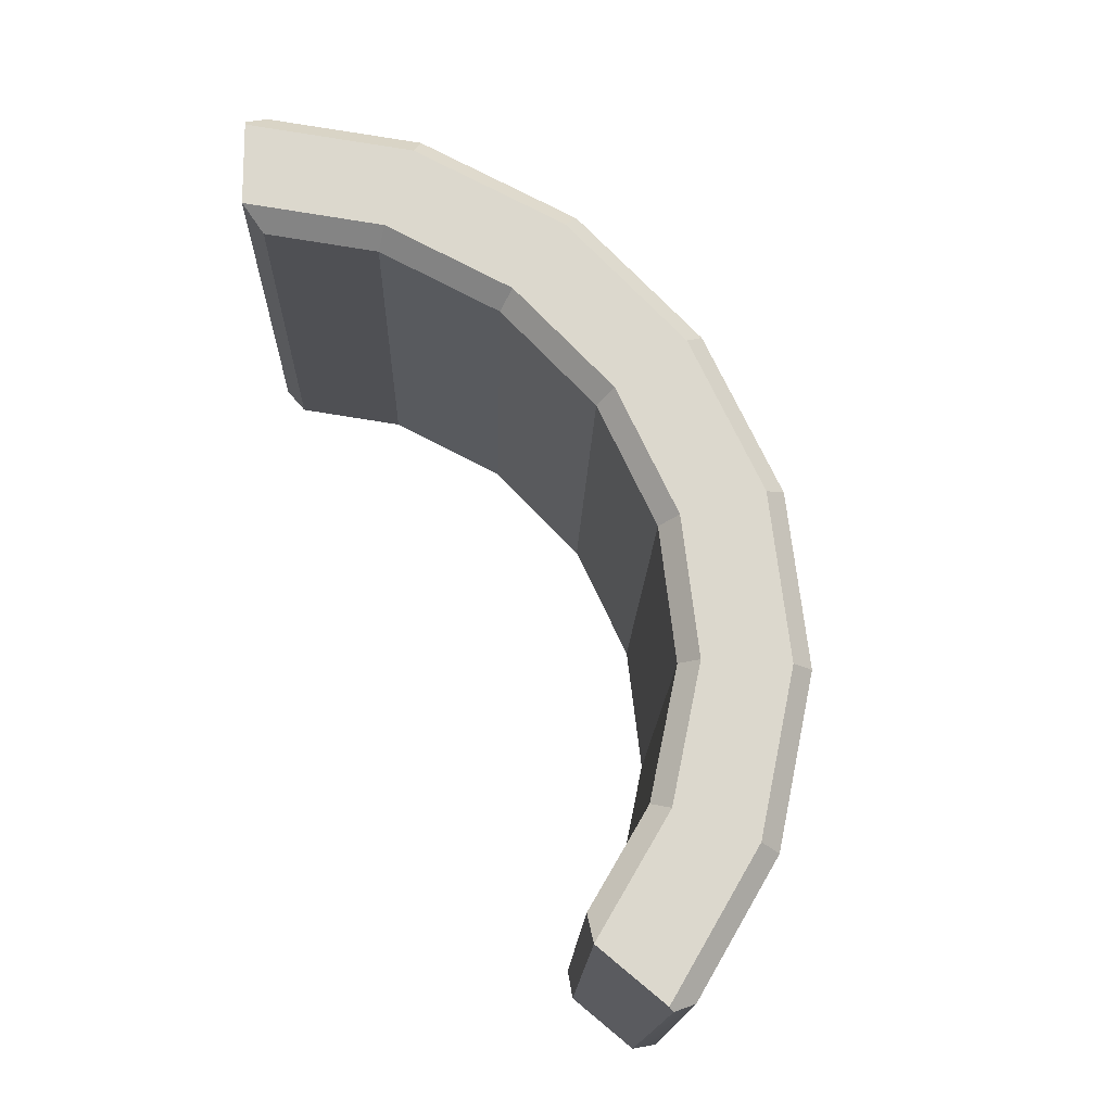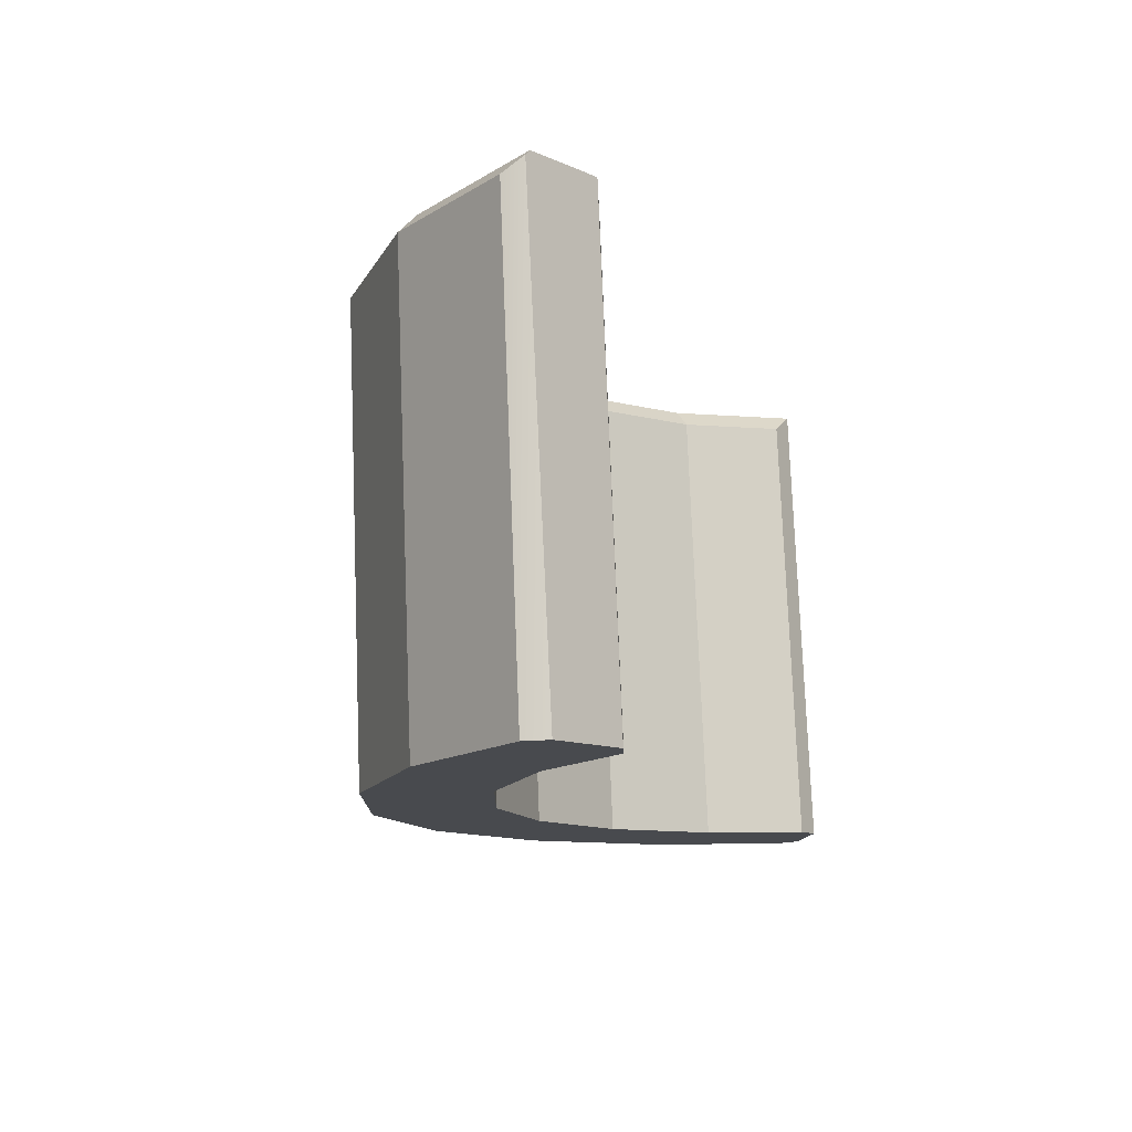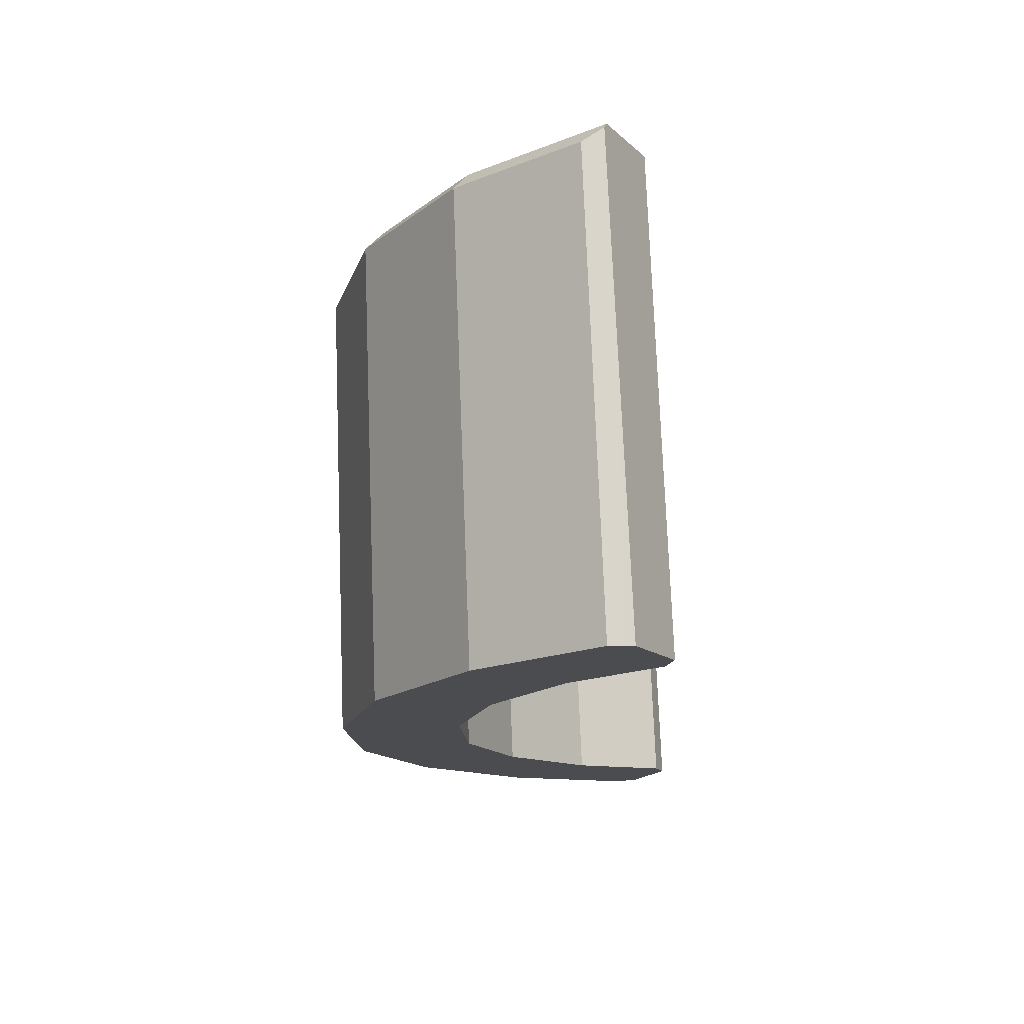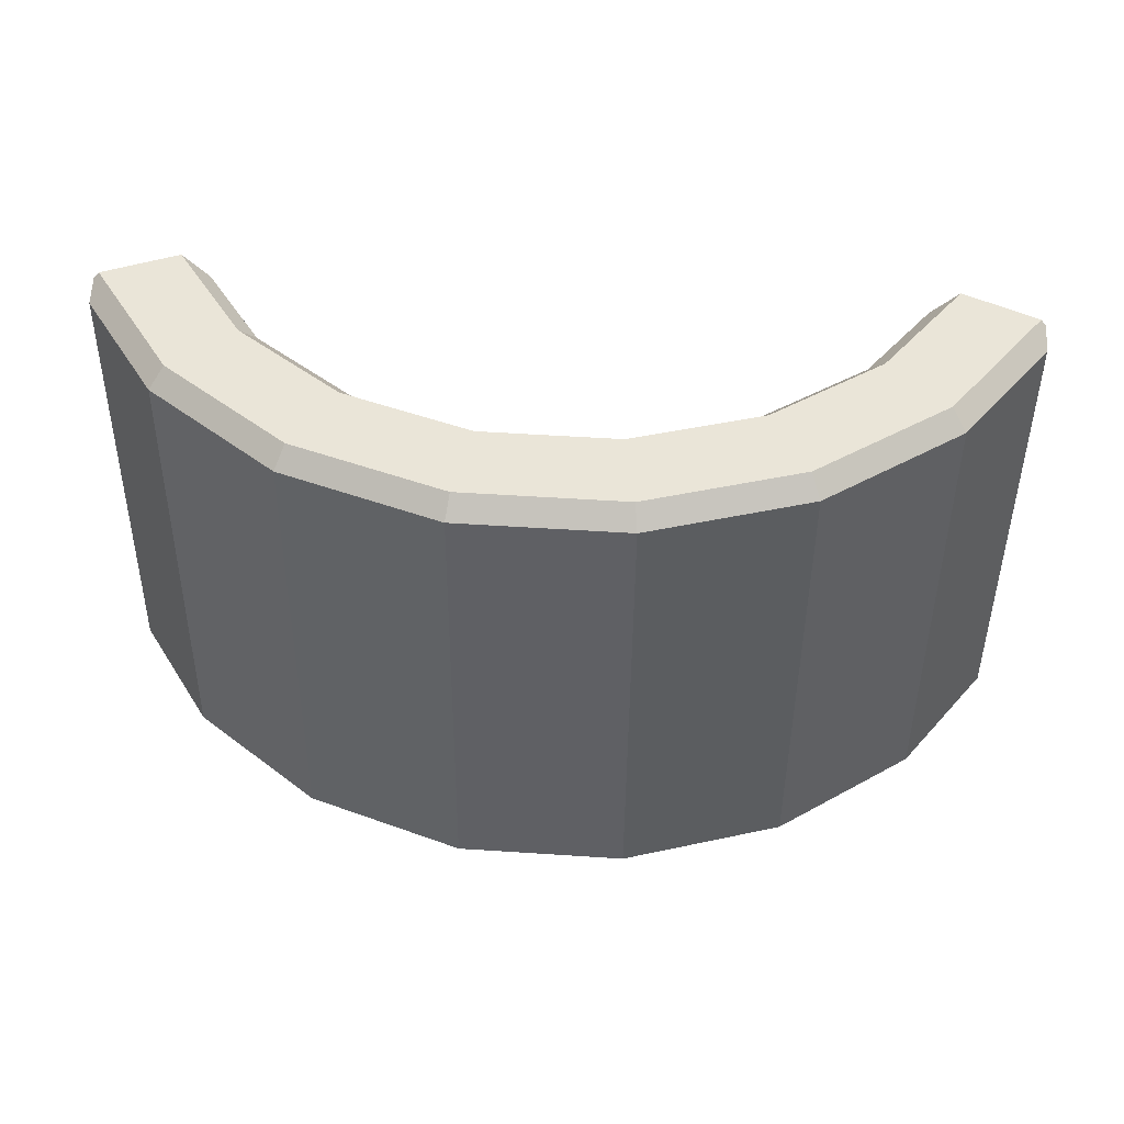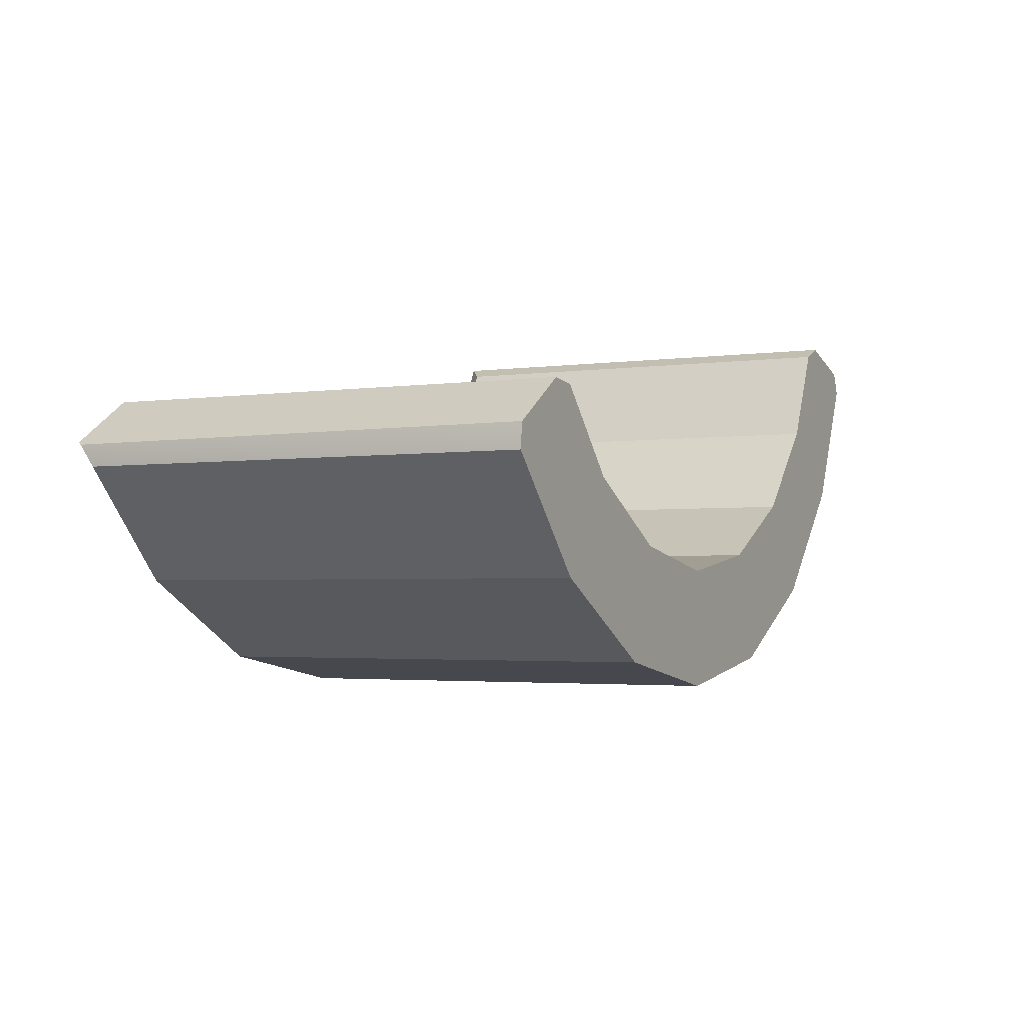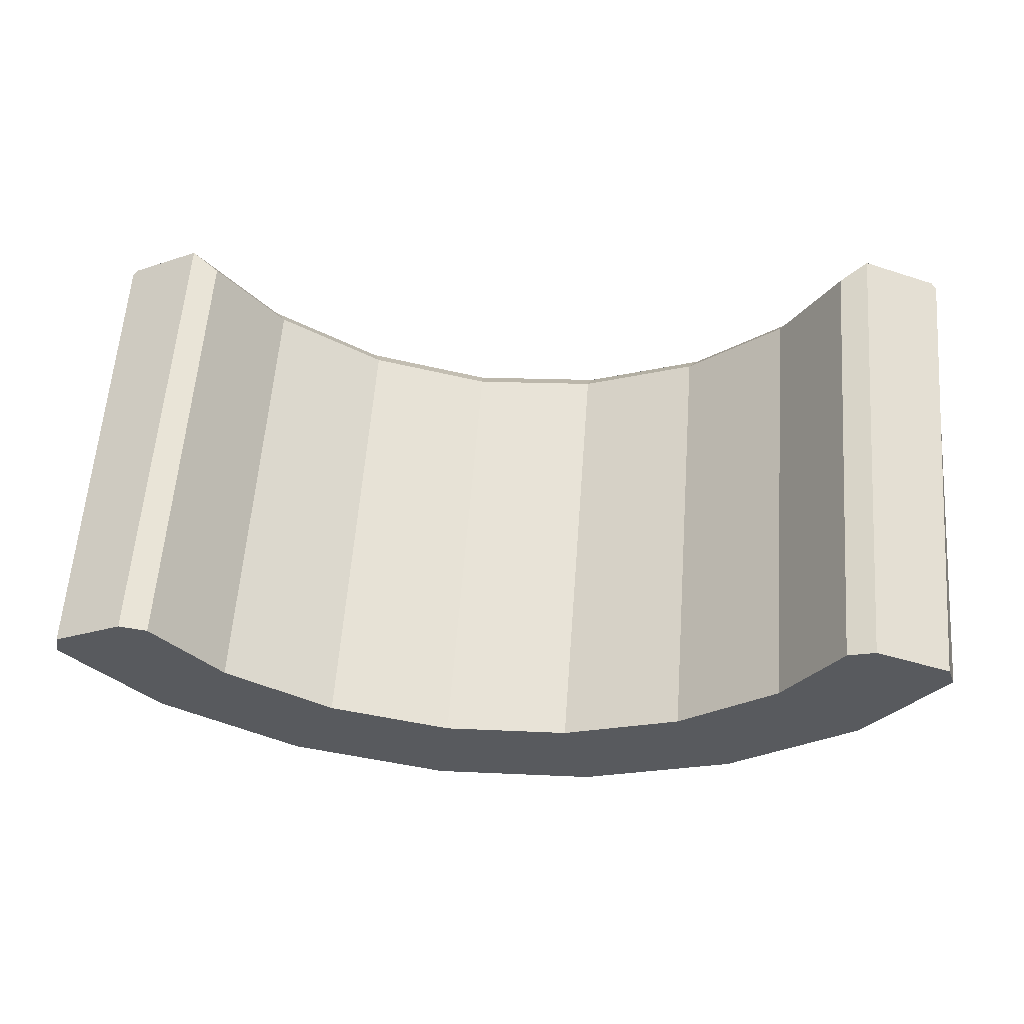
<metadata>
{"format":"obj","ext":"obj","renderer":"f3d","projection":"perspective","resolution":1024,"background":"white","views":[{"elev":74.4,"azim":60.4,"up":"+Y"},{"elev":-12.9,"azim":-76.5,"up":"+Y"},{"elev":-15.4,"azim":-90.8,"up":"+Y"},{"elev":42.8,"azim":179.9,"up":"+Y"},{"elev":2.2,"azim":-62.9,"up":"+Z"},{"elev":61.4,"azim":4.7,"up":"+Z"}]}
</metadata>
<code>
g default
v 5.967 6.259 0.4721
v 4.979 6.186 -1.232
v 6.01 0.1318 0.7082
v 5.022 0.05912 -0.9957
v 3.744 6.217 -0.2193
v 4.474 6.27 1.039
v 3.788 0.08934 0.01678
v 4.517 0.143 1.275
v 3.308 6.118 -2.701
v 3.351 -0.009375 -2.465
v 2.46 6.164 -1.348
v 2.504 0.0367 -1.112
v 1.255 6.07 -3.562
v 1.299 -0.05713 -3.326
v 0.8825 6.127 -2.01
v 0.9261 -0 -1.774
v -0.9651 6.048 -3.724
v -0.9216 -0.07919 -3.488
v -0.8238 6.11 -2.135
v -0.7802 -0.01695 -1.899
v -3.122 6.054 -3.172
v -3.078 -0.07324 -2.936
v -2.481 6.115 -1.71
v -2.438 -0.01238 -1.474
v -4.99 6.087 -1.962
v -4.947 -0.03991 -1.726
v -3.917 6.141 -0.7802
v -3.873 0.01324 -0.5442
v -6.217 6.138 -0.4199
v -6.173 0.01076 -0.1838
v -4.823 6.178 0.3583
v -4.779 0.05066 0.5944
v 4.78 6.447 -1.08
v 5.854 6.526 0.7739
v 3.94 6.467 -0.3911
v 4.839 6.533 1.159
v 3.17 6.381 -2.494
v 2.594 6.412 -1.575
v 1.194 6.335 -3.323
v 0.9403 6.373 -2.268
v -0.9444 6.313 -3.48
v -0.8482 6.356 -2.399
v -3.021 6.319 -2.948
v -2.585 6.361 -1.954
v -4.82 6.351 -1.782
v -4.091 6.387 -0.9791
v -6.155 6.406 -0.1053
v -5.207 6.433 0.4239
v 4.884 0.1506 1.405
v -5.161 0.05084 0.6698
v -6.109 0.02371 0.1406
v -6.219 6.33 -0.1389
v 5.924 6.45 0.7502
v 5.899 0.143 1.02
g LearningArch
f 48 47 52
f 48 52 50
f 51 50 52
f 54 53 49
f 36 49 53
f 34 36 53
f 29 45 25
f 29 47 45
f 52 47 29
f 30 50 51
f 30 32 50
f 30 26 32
f 26 28 32
f 49 3 54
f 3 49 8
f 7 3 8
f 7 4 3
f 1 2 33
f 1 33 34
f 34 53 1
f 4 2 1
f 1 3 4
f 8 6 5
f 5 7 8
f 10 9 2
f 2 4 10
f 7 5 11
f 11 12 7
f 14 13 9
f 9 10 14
f 12 11 15
f 15 16 12
f 18 17 13
f 13 14 18
f 16 15 19
f 19 20 16
f 22 21 17
f 17 18 22
f 20 19 23
f 23 24 20
f 26 25 21
f 21 22 26
f 24 23 27
f 27 28 24
f 30 29 25
f 25 26 30
f 28 27 31
f 31 32 28
f 36 34 33
f 33 35 36
f 12 10 4
f 4 7 12
f 35 33 37
f 37 38 35
f 16 14 10
f 10 12 16
f 38 37 39
f 39 40 38
f 20 18 14
f 14 16 20
f 40 39 41
f 41 42 40
f 24 22 18
f 18 20 24
f 42 41 43
f 43 44 42
f 28 26 22
f 22 24 28
f 44 43 45
f 45 46 44
f 46 45 47
f 47 48 46
f 36 6 8
f 8 49 36
f 35 5 6
f 6 36 35
f 38 11 5
f 5 35 38
f 40 15 11
f 11 38 40
f 42 19 15
f 15 40 42
f 44 23 19
f 19 42 44
f 46 27 23
f 23 44 46
f 48 31 27
f 27 46 48
f 50 32 31
f 31 48 50
f 43 21 25
f 25 45 43
f 41 17 21
f 21 43 41
f 39 13 17
f 17 41 39
f 37 9 13
f 13 39 37
f 33 2 9
f 9 37 33
f 52 29 30
f 30 51 52
f 54 3 1
f 1 53 54

</code>
